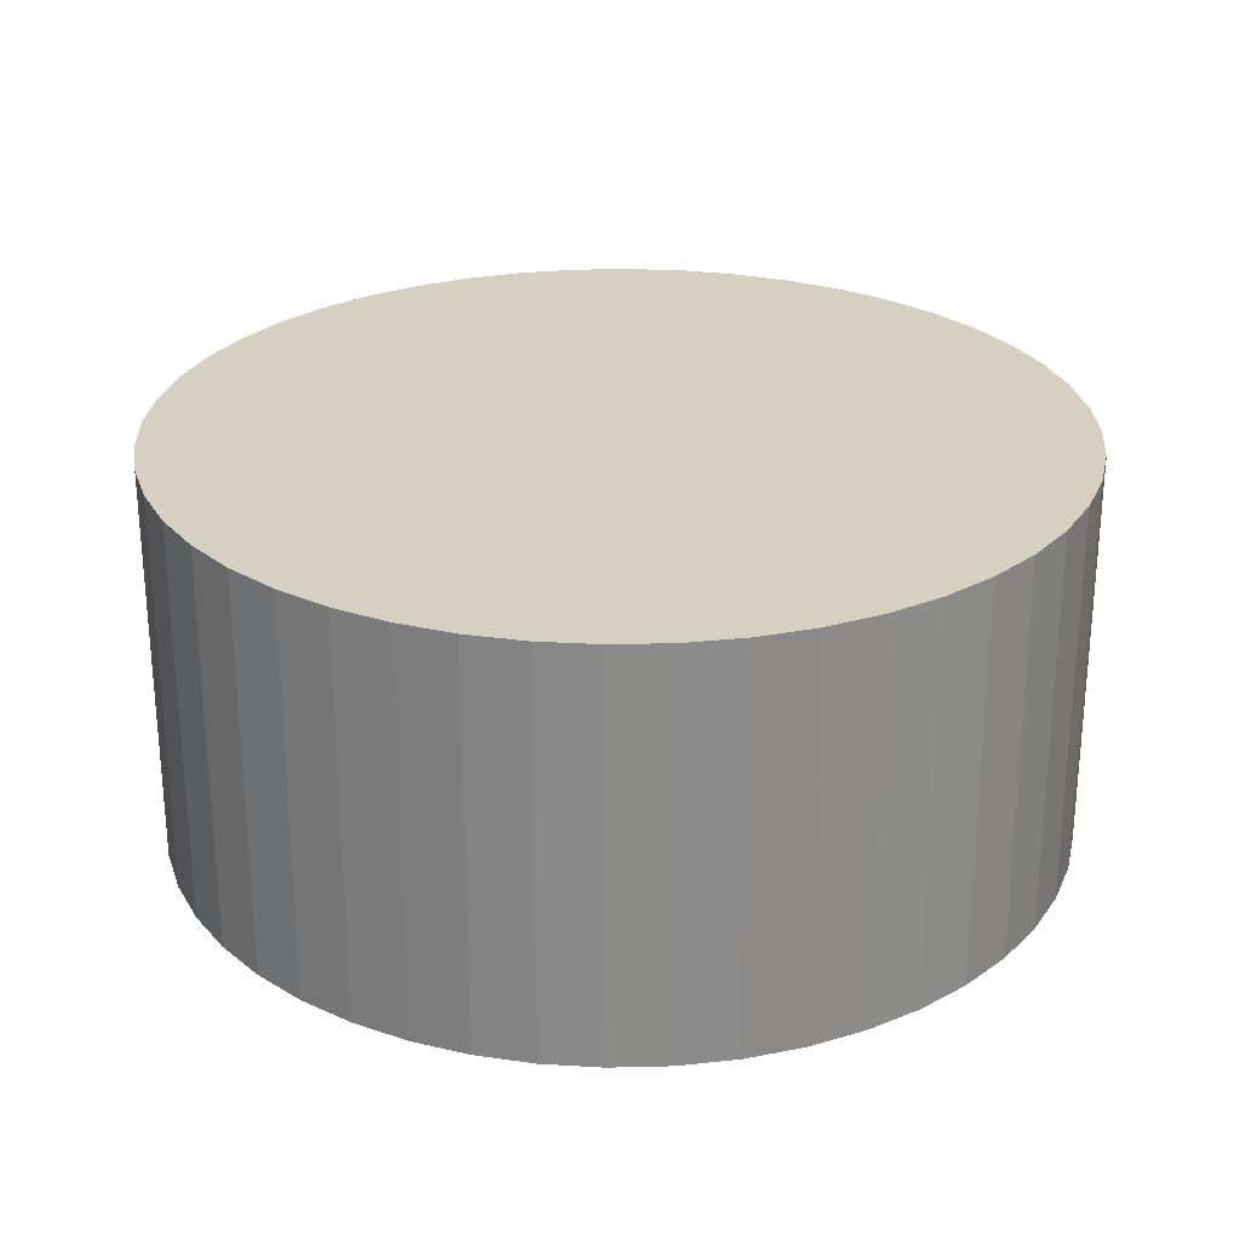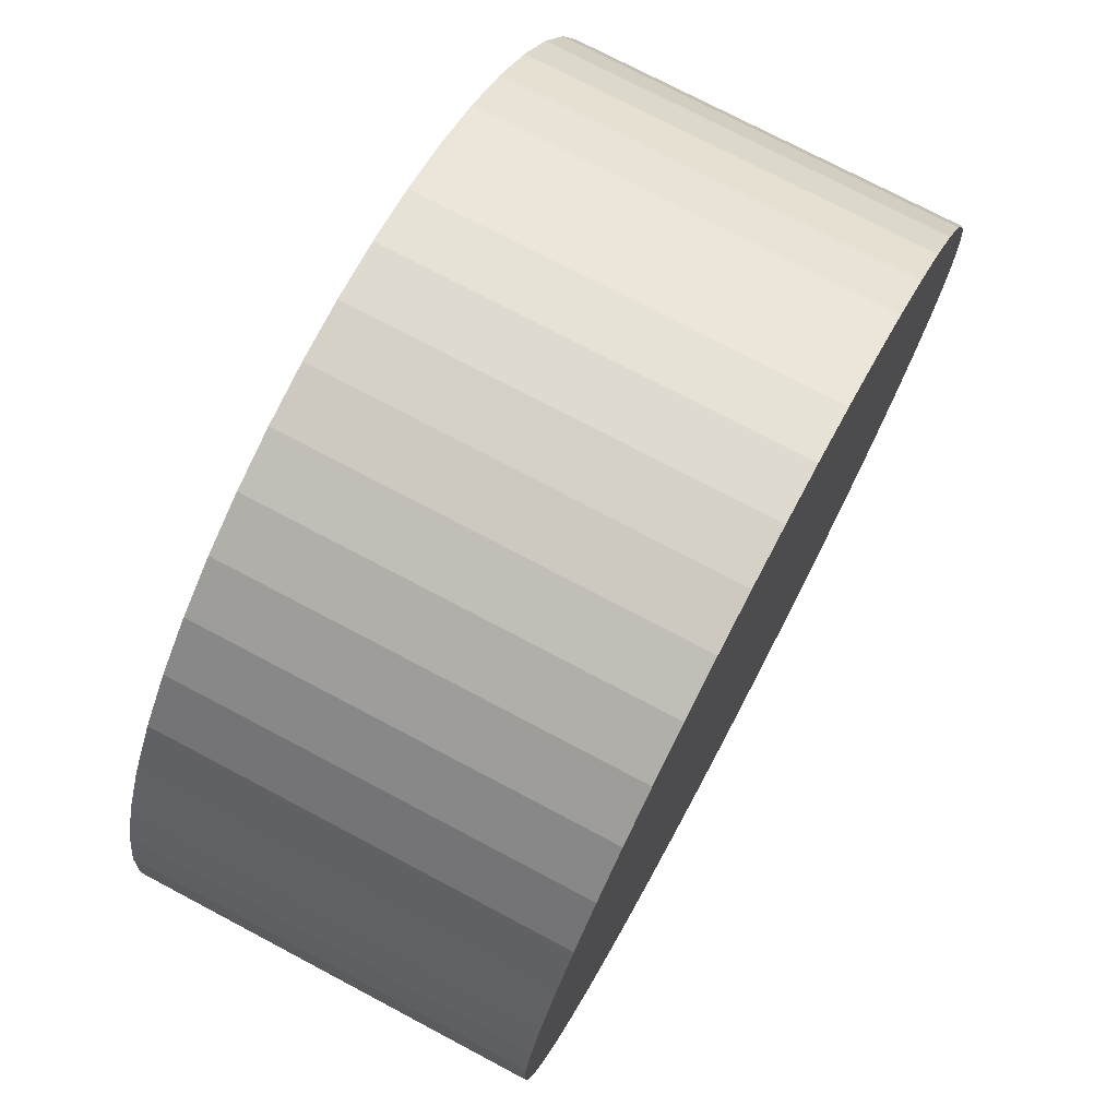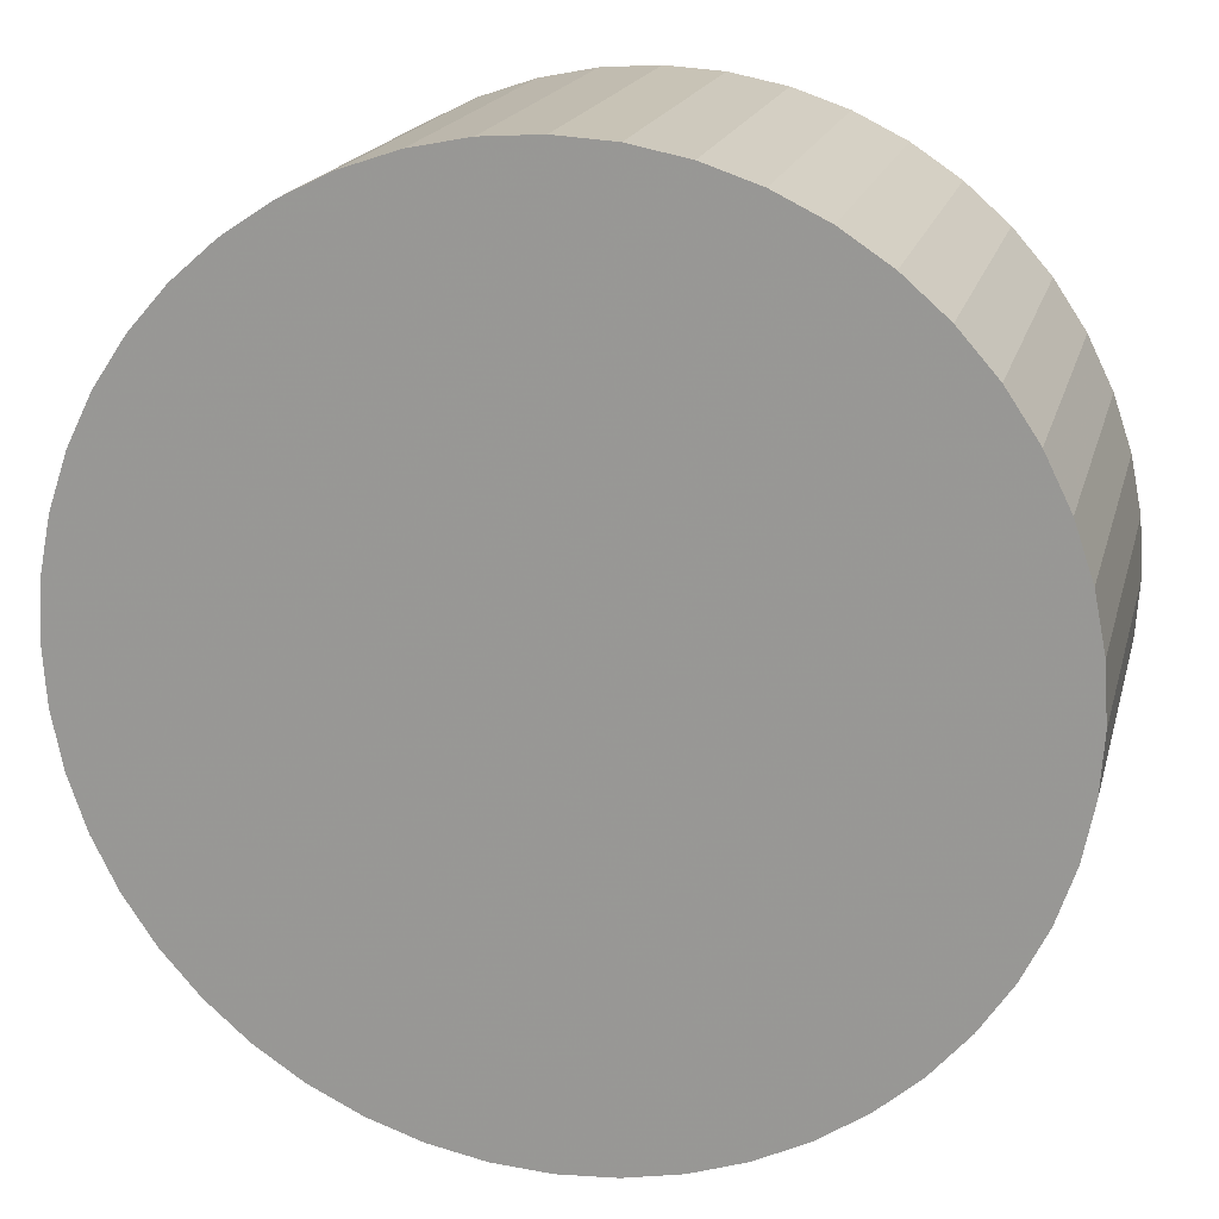
<metadata>
{"format":"obj","ext":"obj","renderer":"f3d","projection":"perspective","resolution":1024,"background":"white","views":[{"elev":26.5,"azim":136.5,"up":"+Z"},{"elev":74.7,"azim":117.9,"up":"+Y"},{"elev":18.2,"azim":13.6,"up":"+Y"}]}
</metadata>
<code>
v 1.365e-16 -2.269e-18 0.4109
v 1.365e-16 -2.269e-18 -0.4109
v 0.9117 -2.269e-18 0.4109
v 0.9039 0.119 0.4109
v 0.8806 0.236 0.4109
v 0.8423 0.3489 0.4109
v 0.7895 0.4558 0.4109
v 0.7233 0.555 0.4109
v 0.6446 0.6446 0.4109
v 0.555 0.7233 0.4109
v 0.4558 0.7895 0.4109
v 0.3489 0.8423 0.4109
v 0.236 0.8806 0.4109
v 0.119 0.9039 0.4109
v 1.923e-16 0.9117 0.4109
v -0.119 0.9039 0.4109
v -0.236 0.8806 0.4109
v -0.3489 0.8423 0.4109
v -0.4558 0.7895 0.4109
v -0.555 0.7233 0.4109
v -0.6446 0.6446 0.4109
v -0.7233 0.555 0.4109
v -0.7895 0.4558 0.4109
v -0.8423 0.3489 0.4109
v -0.8806 0.236 0.4109
v -0.9039 0.119 0.4109
v -0.9117 1.094e-16 0.4109
v -0.9039 -0.119 0.4109
v -0.8806 -0.236 0.4109
v -0.8423 -0.3489 0.4109
v -0.7895 -0.4558 0.4109
v -0.7233 -0.555 0.4109
v -0.6446 -0.6446 0.4109
v -0.555 -0.7233 0.4109
v -0.4558 -0.7895 0.4109
v -0.3489 -0.8423 0.4109
v -0.236 -0.8806 0.4109
v -0.119 -0.9039 0.4109
v -3.1e-17 -0.9117 0.4109
v 0.119 -0.9039 0.4109
v 0.236 -0.8806 0.4109
v 0.3489 -0.8423 0.4109
v 0.4558 -0.7895 0.4109
v 0.555 -0.7233 0.4109
v 0.6446 -0.6446 0.4109
v 0.7233 -0.555 0.4109
v 0.7895 -0.4558 0.4109
v 0.8423 -0.3489 0.4109
v 0.8806 -0.236 0.4109
v 0.9039 -0.119 0.4109
v 0.9117 -2.269e-18 0.2466
v 0.9039 0.119 0.2466
v 0.8806 0.236 0.2466
v 0.8423 0.3489 0.2466
v 0.7895 0.4558 0.2466
v 0.7233 0.555 0.2466
v 0.6446 0.6446 0.2466
v 0.555 0.7233 0.2466
v 0.4558 0.7895 0.2466
v 0.3489 0.8423 0.2466
v 0.236 0.8806 0.2466
v 0.119 0.9039 0.2466
v 1.923e-16 0.9117 0.2466
v -0.119 0.9039 0.2466
v -0.236 0.8806 0.2466
v -0.3489 0.8423 0.2466
v -0.4558 0.7895 0.2466
v -0.555 0.7233 0.2466
v -0.6446 0.6446 0.2466
v -0.7233 0.555 0.2466
v -0.7895 0.4558 0.2466
v -0.8423 0.3489 0.2466
v -0.8806 0.236 0.2466
v -0.9039 0.119 0.2466
v -0.9117 1.094e-16 0.2466
v -0.9039 -0.119 0.2466
v -0.8806 -0.236 0.2466
v -0.8423 -0.3489 0.2466
v -0.7895 -0.4558 0.2466
v -0.7233 -0.555 0.2466
v -0.6446 -0.6446 0.2466
v -0.555 -0.7233 0.2466
v -0.4558 -0.7895 0.2466
v -0.3489 -0.8423 0.2466
v -0.236 -0.8806 0.2466
v -0.119 -0.9039 0.2466
v -3.1e-17 -0.9117 0.2466
v 0.119 -0.9039 0.2466
v 0.236 -0.8806 0.2466
v 0.3489 -0.8423 0.2466
v 0.4558 -0.7895 0.2466
v 0.555 -0.7233 0.2466
v 0.6446 -0.6446 0.2466
v 0.7233 -0.555 0.2466
v 0.7895 -0.4558 0.2466
v 0.8423 -0.3489 0.2466
v 0.8806 -0.236 0.2466
v 0.9039 -0.119 0.2466
v 0.9117 -2.269e-18 0.08219
v 0.9039 0.119 0.08219
v 0.8806 0.236 0.08219
v 0.8423 0.3489 0.08219
v 0.7895 0.4558 0.08219
v 0.7233 0.555 0.08219
v 0.6446 0.6446 0.08219
v 0.555 0.7233 0.08219
v 0.4558 0.7895 0.08219
v 0.3489 0.8423 0.08219
v 0.236 0.8806 0.08219
v 0.119 0.9039 0.08219
v 1.923e-16 0.9117 0.08219
v -0.119 0.9039 0.08219
v -0.236 0.8806 0.08219
v -0.3489 0.8423 0.08219
v -0.4558 0.7895 0.08219
v -0.555 0.7233 0.08219
v -0.6446 0.6446 0.08219
v -0.7233 0.555 0.08219
v -0.7895 0.4558 0.08219
v -0.8423 0.3489 0.08219
v -0.8806 0.236 0.08219
v -0.9039 0.119 0.08219
v -0.9117 1.094e-16 0.08219
v -0.9039 -0.119 0.08219
v -0.8806 -0.236 0.08219
v -0.8423 -0.3489 0.08219
v -0.7895 -0.4558 0.08219
v -0.7233 -0.555 0.08219
v -0.6446 -0.6446 0.08219
v -0.555 -0.7233 0.08219
v -0.4558 -0.7895 0.08219
v -0.3489 -0.8423 0.08219
v -0.236 -0.8806 0.08219
v -0.119 -0.9039 0.08219
v -3.1e-17 -0.9117 0.08219
v 0.119 -0.9039 0.08219
v 0.236 -0.8806 0.08219
v 0.3489 -0.8423 0.08219
v 0.4558 -0.7895 0.08219
v 0.555 -0.7233 0.08219
v 0.6446 -0.6446 0.08219
v 0.7233 -0.555 0.08219
v 0.7895 -0.4558 0.08219
v 0.8423 -0.3489 0.08219
v 0.8806 -0.236 0.08219
v 0.9039 -0.119 0.08219
v 0.9117 -2.269e-18 -0.08219
v 0.9039 0.119 -0.08219
v 0.8806 0.236 -0.08219
v 0.8423 0.3489 -0.08219
v 0.7895 0.4558 -0.08219
v 0.7233 0.555 -0.08219
v 0.6446 0.6446 -0.08219
v 0.555 0.7233 -0.08219
v 0.4558 0.7895 -0.08219
v 0.3489 0.8423 -0.08219
v 0.236 0.8806 -0.08219
v 0.119 0.9039 -0.08219
v 1.923e-16 0.9117 -0.08219
v -0.119 0.9039 -0.08219
v -0.236 0.8806 -0.08219
v -0.3489 0.8423 -0.08219
v -0.4558 0.7895 -0.08219
v -0.555 0.7233 -0.08219
v -0.6446 0.6446 -0.08219
v -0.7233 0.555 -0.08219
v -0.7895 0.4558 -0.08219
v -0.8423 0.3489 -0.08219
v -0.8806 0.236 -0.08219
v -0.9039 0.119 -0.08219
v -0.9117 1.094e-16 -0.08219
v -0.9039 -0.119 -0.08219
v -0.8806 -0.236 -0.08219
v -0.8423 -0.3489 -0.08219
v -0.7895 -0.4558 -0.08219
v -0.7233 -0.555 -0.08219
v -0.6446 -0.6446 -0.08219
v -0.555 -0.7233 -0.08219
v -0.4558 -0.7895 -0.08219
v -0.3489 -0.8423 -0.08219
v -0.236 -0.8806 -0.08219
v -0.119 -0.9039 -0.08219
v -3.1e-17 -0.9117 -0.08219
v 0.119 -0.9039 -0.08219
v 0.236 -0.8806 -0.08219
v 0.3489 -0.8423 -0.08219
v 0.4558 -0.7895 -0.08219
v 0.555 -0.7233 -0.08219
v 0.6446 -0.6446 -0.08219
v 0.7233 -0.555 -0.08219
v 0.7895 -0.4558 -0.08219
v 0.8423 -0.3489 -0.08219
v 0.8806 -0.236 -0.08219
v 0.9039 -0.119 -0.08219
v 0.9117 -2.269e-18 -0.2466
v 0.9039 0.119 -0.2466
v 0.8806 0.236 -0.2466
v 0.8423 0.3489 -0.2466
v 0.7895 0.4558 -0.2466
v 0.7233 0.555 -0.2466
v 0.6446 0.6446 -0.2466
v 0.555 0.7233 -0.2466
v 0.4558 0.7895 -0.2466
v 0.3489 0.8423 -0.2466
v 0.236 0.8806 -0.2466
v 0.119 0.9039 -0.2466
v 1.923e-16 0.9117 -0.2466
v -0.119 0.9039 -0.2466
v -0.236 0.8806 -0.2466
v -0.3489 0.8423 -0.2466
v -0.4558 0.7895 -0.2466
v -0.555 0.7233 -0.2466
v -0.6446 0.6446 -0.2466
v -0.7233 0.555 -0.2466
v -0.7895 0.4558 -0.2466
v -0.8423 0.3489 -0.2466
v -0.8806 0.236 -0.2466
v -0.9039 0.119 -0.2466
v -0.9117 1.094e-16 -0.2466
v -0.9039 -0.119 -0.2466
v -0.8806 -0.236 -0.2466
v -0.8423 -0.3489 -0.2466
v -0.7895 -0.4558 -0.2466
v -0.7233 -0.555 -0.2466
v -0.6446 -0.6446 -0.2466
v -0.555 -0.7233 -0.2466
v -0.4558 -0.7895 -0.2466
v -0.3489 -0.8423 -0.2466
v -0.236 -0.8806 -0.2466
v -0.119 -0.9039 -0.2466
v -3.1e-17 -0.9117 -0.2466
v 0.119 -0.9039 -0.2466
v 0.236 -0.8806 -0.2466
v 0.3489 -0.8423 -0.2466
v 0.4558 -0.7895 -0.2466
v 0.555 -0.7233 -0.2466
v 0.6446 -0.6446 -0.2466
v 0.7233 -0.555 -0.2466
v 0.7895 -0.4558 -0.2466
v 0.8423 -0.3489 -0.2466
v 0.8806 -0.236 -0.2466
v 0.9039 -0.119 -0.2466
v 0.9117 -2.269e-18 -0.4109
v 0.9039 0.119 -0.4109
v 0.8806 0.236 -0.4109
v 0.8423 0.3489 -0.4109
v 0.7895 0.4558 -0.4109
v 0.7233 0.555 -0.4109
v 0.6446 0.6446 -0.4109
v 0.555 0.7233 -0.4109
v 0.4558 0.7895 -0.4109
v 0.3489 0.8423 -0.4109
v 0.236 0.8806 -0.4109
v 0.119 0.9039 -0.4109
v 1.923e-16 0.9117 -0.4109
v -0.119 0.9039 -0.4109
v -0.236 0.8806 -0.4109
v -0.3489 0.8423 -0.4109
v -0.4558 0.7895 -0.4109
v -0.555 0.7233 -0.4109
v -0.6446 0.6446 -0.4109
v -0.7233 0.555 -0.4109
v -0.7895 0.4558 -0.4109
v -0.8423 0.3489 -0.4109
v -0.8806 0.236 -0.4109
v -0.9039 0.119 -0.4109
v -0.9117 1.094e-16 -0.4109
v -0.9039 -0.119 -0.4109
v -0.8806 -0.236 -0.4109
v -0.8423 -0.3489 -0.4109
v -0.7895 -0.4558 -0.4109
v -0.7233 -0.555 -0.4109
v -0.6446 -0.6446 -0.4109
v -0.555 -0.7233 -0.4109
v -0.4558 -0.7895 -0.4109
v -0.3489 -0.8423 -0.4109
v -0.236 -0.8806 -0.4109
v -0.119 -0.9039 -0.4109
v -3.1e-17 -0.9117 -0.4109
v 0.119 -0.9039 -0.4109
v 0.236 -0.8806 -0.4109
v 0.3489 -0.8423 -0.4109
v 0.4558 -0.7895 -0.4109
v 0.555 -0.7233 -0.4109
v 0.6446 -0.6446 -0.4109
v 0.7233 -0.555 -0.4109
v 0.7895 -0.4558 -0.4109
v 0.8423 -0.3489 -0.4109
v 0.8806 -0.236 -0.4109
v 0.9039 -0.119 -0.4109
f 1 3 4
f 2 244 243
f 1 4 5
f 2 245 244
f 1 5 6
f 2 246 245
f 1 6 7
f 2 247 246
f 1 7 8
f 2 248 247
f 1 8 9
f 2 249 248
f 1 9 10
f 2 250 249
f 1 10 11
f 2 251 250
f 1 11 12
f 2 252 251
f 1 12 13
f 2 253 252
f 1 13 14
f 2 254 253
f 1 14 15
f 2 255 254
f 1 15 16
f 2 256 255
f 1 16 17
f 2 257 256
f 1 17 18
f 2 258 257
f 1 18 19
f 2 259 258
f 1 19 20
f 2 260 259
f 1 20 21
f 2 261 260
f 1 21 22
f 2 262 261
f 1 22 23
f 2 263 262
f 1 23 24
f 2 264 263
f 1 24 25
f 2 265 264
f 1 25 26
f 2 266 265
f 1 26 27
f 2 267 266
f 1 27 28
f 2 268 267
f 1 28 29
f 2 269 268
f 1 29 30
f 2 270 269
f 1 30 31
f 2 271 270
f 1 31 32
f 2 272 271
f 1 32 33
f 2 273 272
f 1 33 34
f 2 274 273
f 1 34 35
f 2 275 274
f 1 35 36
f 2 276 275
f 1 36 37
f 2 277 276
f 1 37 38
f 2 278 277
f 1 38 39
f 2 279 278
f 1 39 40
f 2 280 279
f 1 40 41
f 2 281 280
f 1 41 42
f 2 282 281
f 1 42 43
f 2 283 282
f 1 43 44
f 2 284 283
f 1 44 45
f 2 285 284
f 1 45 46
f 2 286 285
f 1 46 47
f 2 287 286
f 1 47 48
f 2 288 287
f 1 48 49
f 2 289 288
f 1 49 50
f 2 290 289
f 1 50 3
f 2 243 290
f 51 4 3
f 51 52 4
f 52 5 4
f 52 53 5
f 53 6 5
f 53 54 6
f 54 7 6
f 54 55 7
f 55 8 7
f 55 56 8
f 56 9 8
f 56 57 9
f 57 10 9
f 57 58 10
f 58 11 10
f 58 59 11
f 59 12 11
f 59 60 12
f 60 13 12
f 60 61 13
f 61 14 13
f 61 62 14
f 62 15 14
f 62 63 15
f 63 16 15
f 63 64 16
f 64 17 16
f 64 65 17
f 65 18 17
f 65 66 18
f 66 19 18
f 66 67 19
f 67 20 19
f 67 68 20
f 68 21 20
f 68 69 21
f 69 22 21
f 69 70 22
f 70 23 22
f 70 71 23
f 71 24 23
f 71 72 24
f 72 25 24
f 72 73 25
f 73 26 25
f 73 74 26
f 74 27 26
f 74 75 27
f 75 28 27
f 75 76 28
f 76 29 28
f 76 77 29
f 77 30 29
f 77 78 30
f 78 31 30
f 78 79 31
f 79 32 31
f 79 80 32
f 80 33 32
f 80 81 33
f 81 34 33
f 81 82 34
f 82 35 34
f 82 83 35
f 83 36 35
f 83 84 36
f 84 37 36
f 84 85 37
f 85 38 37
f 85 86 38
f 86 39 38
f 86 87 39
f 87 40 39
f 87 88 40
f 88 41 40
f 88 89 41
f 89 42 41
f 89 90 42
f 90 43 42
f 90 91 43
f 91 44 43
f 91 92 44
f 92 45 44
f 92 93 45
f 93 46 45
f 93 94 46
f 94 47 46
f 94 95 47
f 95 48 47
f 95 96 48
f 96 49 48
f 96 97 49
f 97 50 49
f 97 98 50
f 98 3 50
f 98 51 3
f 99 52 51
f 99 100 52
f 100 53 52
f 100 101 53
f 101 54 53
f 101 102 54
f 102 55 54
f 102 103 55
f 103 56 55
f 103 104 56
f 104 57 56
f 104 105 57
f 105 58 57
f 105 106 58
f 106 59 58
f 106 107 59
f 107 60 59
f 107 108 60
f 108 61 60
f 108 109 61
f 109 62 61
f 109 110 62
f 110 63 62
f 110 111 63
f 111 64 63
f 111 112 64
f 112 65 64
f 112 113 65
f 113 66 65
f 113 114 66
f 114 67 66
f 114 115 67
f 115 68 67
f 115 116 68
f 116 69 68
f 116 117 69
f 117 70 69
f 117 118 70
f 118 71 70
f 118 119 71
f 119 72 71
f 119 120 72
f 120 73 72
f 120 121 73
f 121 74 73
f 121 122 74
f 122 75 74
f 122 123 75
f 123 76 75
f 123 124 76
f 124 77 76
f 124 125 77
f 125 78 77
f 125 126 78
f 126 79 78
f 126 127 79
f 127 80 79
f 127 128 80
f 128 81 80
f 128 129 81
f 129 82 81
f 129 130 82
f 130 83 82
f 130 131 83
f 131 84 83
f 131 132 84
f 132 85 84
f 132 133 85
f 133 86 85
f 133 134 86
f 134 87 86
f 134 135 87
f 135 88 87
f 135 136 88
f 136 89 88
f 136 137 89
f 137 90 89
f 137 138 90
f 138 91 90
f 138 139 91
f 139 92 91
f 139 140 92
f 140 93 92
f 140 141 93
f 141 94 93
f 141 142 94
f 142 95 94
f 142 143 95
f 143 96 95
f 143 144 96
f 144 97 96
f 144 145 97
f 145 98 97
f 145 146 98
f 146 51 98
f 146 99 51
f 147 100 99
f 147 148 100
f 148 101 100
f 148 149 101
f 149 102 101
f 149 150 102
f 150 103 102
f 150 151 103
f 151 104 103
f 151 152 104
f 152 105 104
f 152 153 105
f 153 106 105
f 153 154 106
f 154 107 106
f 154 155 107
f 155 108 107
f 155 156 108
f 156 109 108
f 156 157 109
f 157 110 109
f 157 158 110
f 158 111 110
f 158 159 111
f 159 112 111
f 159 160 112
f 160 113 112
f 160 161 113
f 161 114 113
f 161 162 114
f 162 115 114
f 162 163 115
f 163 116 115
f 163 164 116
f 164 117 116
f 164 165 117
f 165 118 117
f 165 166 118
f 166 119 118
f 166 167 119
f 167 120 119
f 167 168 120
f 168 121 120
f 168 169 121
f 169 122 121
f 169 170 122
f 170 123 122
f 170 171 123
f 171 124 123
f 171 172 124
f 172 125 124
f 172 173 125
f 173 126 125
f 173 174 126
f 174 127 126
f 174 175 127
f 175 128 127
f 175 176 128
f 176 129 128
f 176 177 129
f 177 130 129
f 177 178 130
f 178 131 130
f 178 179 131
f 179 132 131
f 179 180 132
f 180 133 132
f 180 181 133
f 181 134 133
f 181 182 134
f 182 135 134
f 182 183 135
f 183 136 135
f 183 184 136
f 184 137 136
f 184 185 137
f 185 138 137
f 185 186 138
f 186 139 138
f 186 187 139
f 187 140 139
f 187 188 140
f 188 141 140
f 188 189 141
f 189 142 141
f 189 190 142
f 190 143 142
f 190 191 143
f 191 144 143
f 191 192 144
f 192 145 144
f 192 193 145
f 193 146 145
f 193 194 146
f 194 99 146
f 194 147 99
f 195 148 147
f 195 196 148
f 196 149 148
f 196 197 149
f 197 150 149
f 197 198 150
f 198 151 150
f 198 199 151
f 199 152 151
f 199 200 152
f 200 153 152
f 200 201 153
f 201 154 153
f 201 202 154
f 202 155 154
f 202 203 155
f 203 156 155
f 203 204 156
f 204 157 156
f 204 205 157
f 205 158 157
f 205 206 158
f 206 159 158
f 206 207 159
f 207 160 159
f 207 208 160
f 208 161 160
f 208 209 161
f 209 162 161
f 209 210 162
f 210 163 162
f 210 211 163
f 211 164 163
f 211 212 164
f 212 165 164
f 212 213 165
f 213 166 165
f 213 214 166
f 214 167 166
f 214 215 167
f 215 168 167
f 215 216 168
f 216 169 168
f 216 217 169
f 217 170 169
f 217 218 170
f 218 171 170
f 218 219 171
f 219 172 171
f 219 220 172
f 220 173 172
f 220 221 173
f 221 174 173
f 221 222 174
f 222 175 174
f 222 223 175
f 223 176 175
f 223 224 176
f 224 177 176
f 224 225 177
f 225 178 177
f 225 226 178
f 226 179 178
f 226 227 179
f 227 180 179
f 227 228 180
f 228 181 180
f 228 229 181
f 229 182 181
f 229 230 182
f 230 183 182
f 230 231 183
f 231 184 183
f 231 232 184
f 232 185 184
f 232 233 185
f 233 186 185
f 233 234 186
f 234 187 186
f 234 235 187
f 235 188 187
f 235 236 188
f 236 189 188
f 236 237 189
f 237 190 189
f 237 238 190
f 238 191 190
f 238 239 191
f 239 192 191
f 239 240 192
f 240 193 192
f 240 241 193
f 241 194 193
f 241 242 194
f 242 147 194
f 242 195 147
f 243 196 195
f 243 244 196
f 244 197 196
f 244 245 197
f 245 198 197
f 245 246 198
f 246 199 198
f 246 247 199
f 247 200 199
f 247 248 200
f 248 201 200
f 248 249 201
f 249 202 201
f 249 250 202
f 250 203 202
f 250 251 203
f 251 204 203
f 251 252 204
f 252 205 204
f 252 253 205
f 253 206 205
f 253 254 206
f 254 207 206
f 254 255 207
f 255 208 207
f 255 256 208
f 256 209 208
f 256 257 209
f 257 210 209
f 257 258 210
f 258 211 210
f 258 259 211
f 259 212 211
f 259 260 212
f 260 213 212
f 260 261 213
f 261 214 213
f 261 262 214
f 262 215 214
f 262 263 215
f 263 216 215
f 263 264 216
f 264 217 216
f 264 265 217
f 265 218 217
f 265 266 218
f 266 219 218
f 266 267 219
f 267 220 219
f 267 268 220
f 268 221 220
f 268 269 221
f 269 222 221
f 269 270 222
f 270 223 222
f 270 271 223
f 271 224 223
f 271 272 224
f 272 225 224
f 272 273 225
f 273 226 225
f 273 274 226
f 274 227 226
f 274 275 227
f 275 228 227
f 275 276 228
f 276 229 228
f 276 277 229
f 277 230 229
f 277 278 230
f 278 231 230
f 278 279 231
f 279 232 231
f 279 280 232
f 280 233 232
f 280 281 233
f 281 234 233
f 281 282 234
f 282 235 234
f 282 283 235
f 283 236 235
f 283 284 236
f 284 237 236
f 284 285 237
f 285 238 237
f 285 286 238
f 286 239 238
f 286 287 239
f 287 240 239
f 287 288 240
f 288 241 240
f 288 289 241
f 289 242 241
f 289 290 242
f 290 195 242
f 290 243 195

</code>
